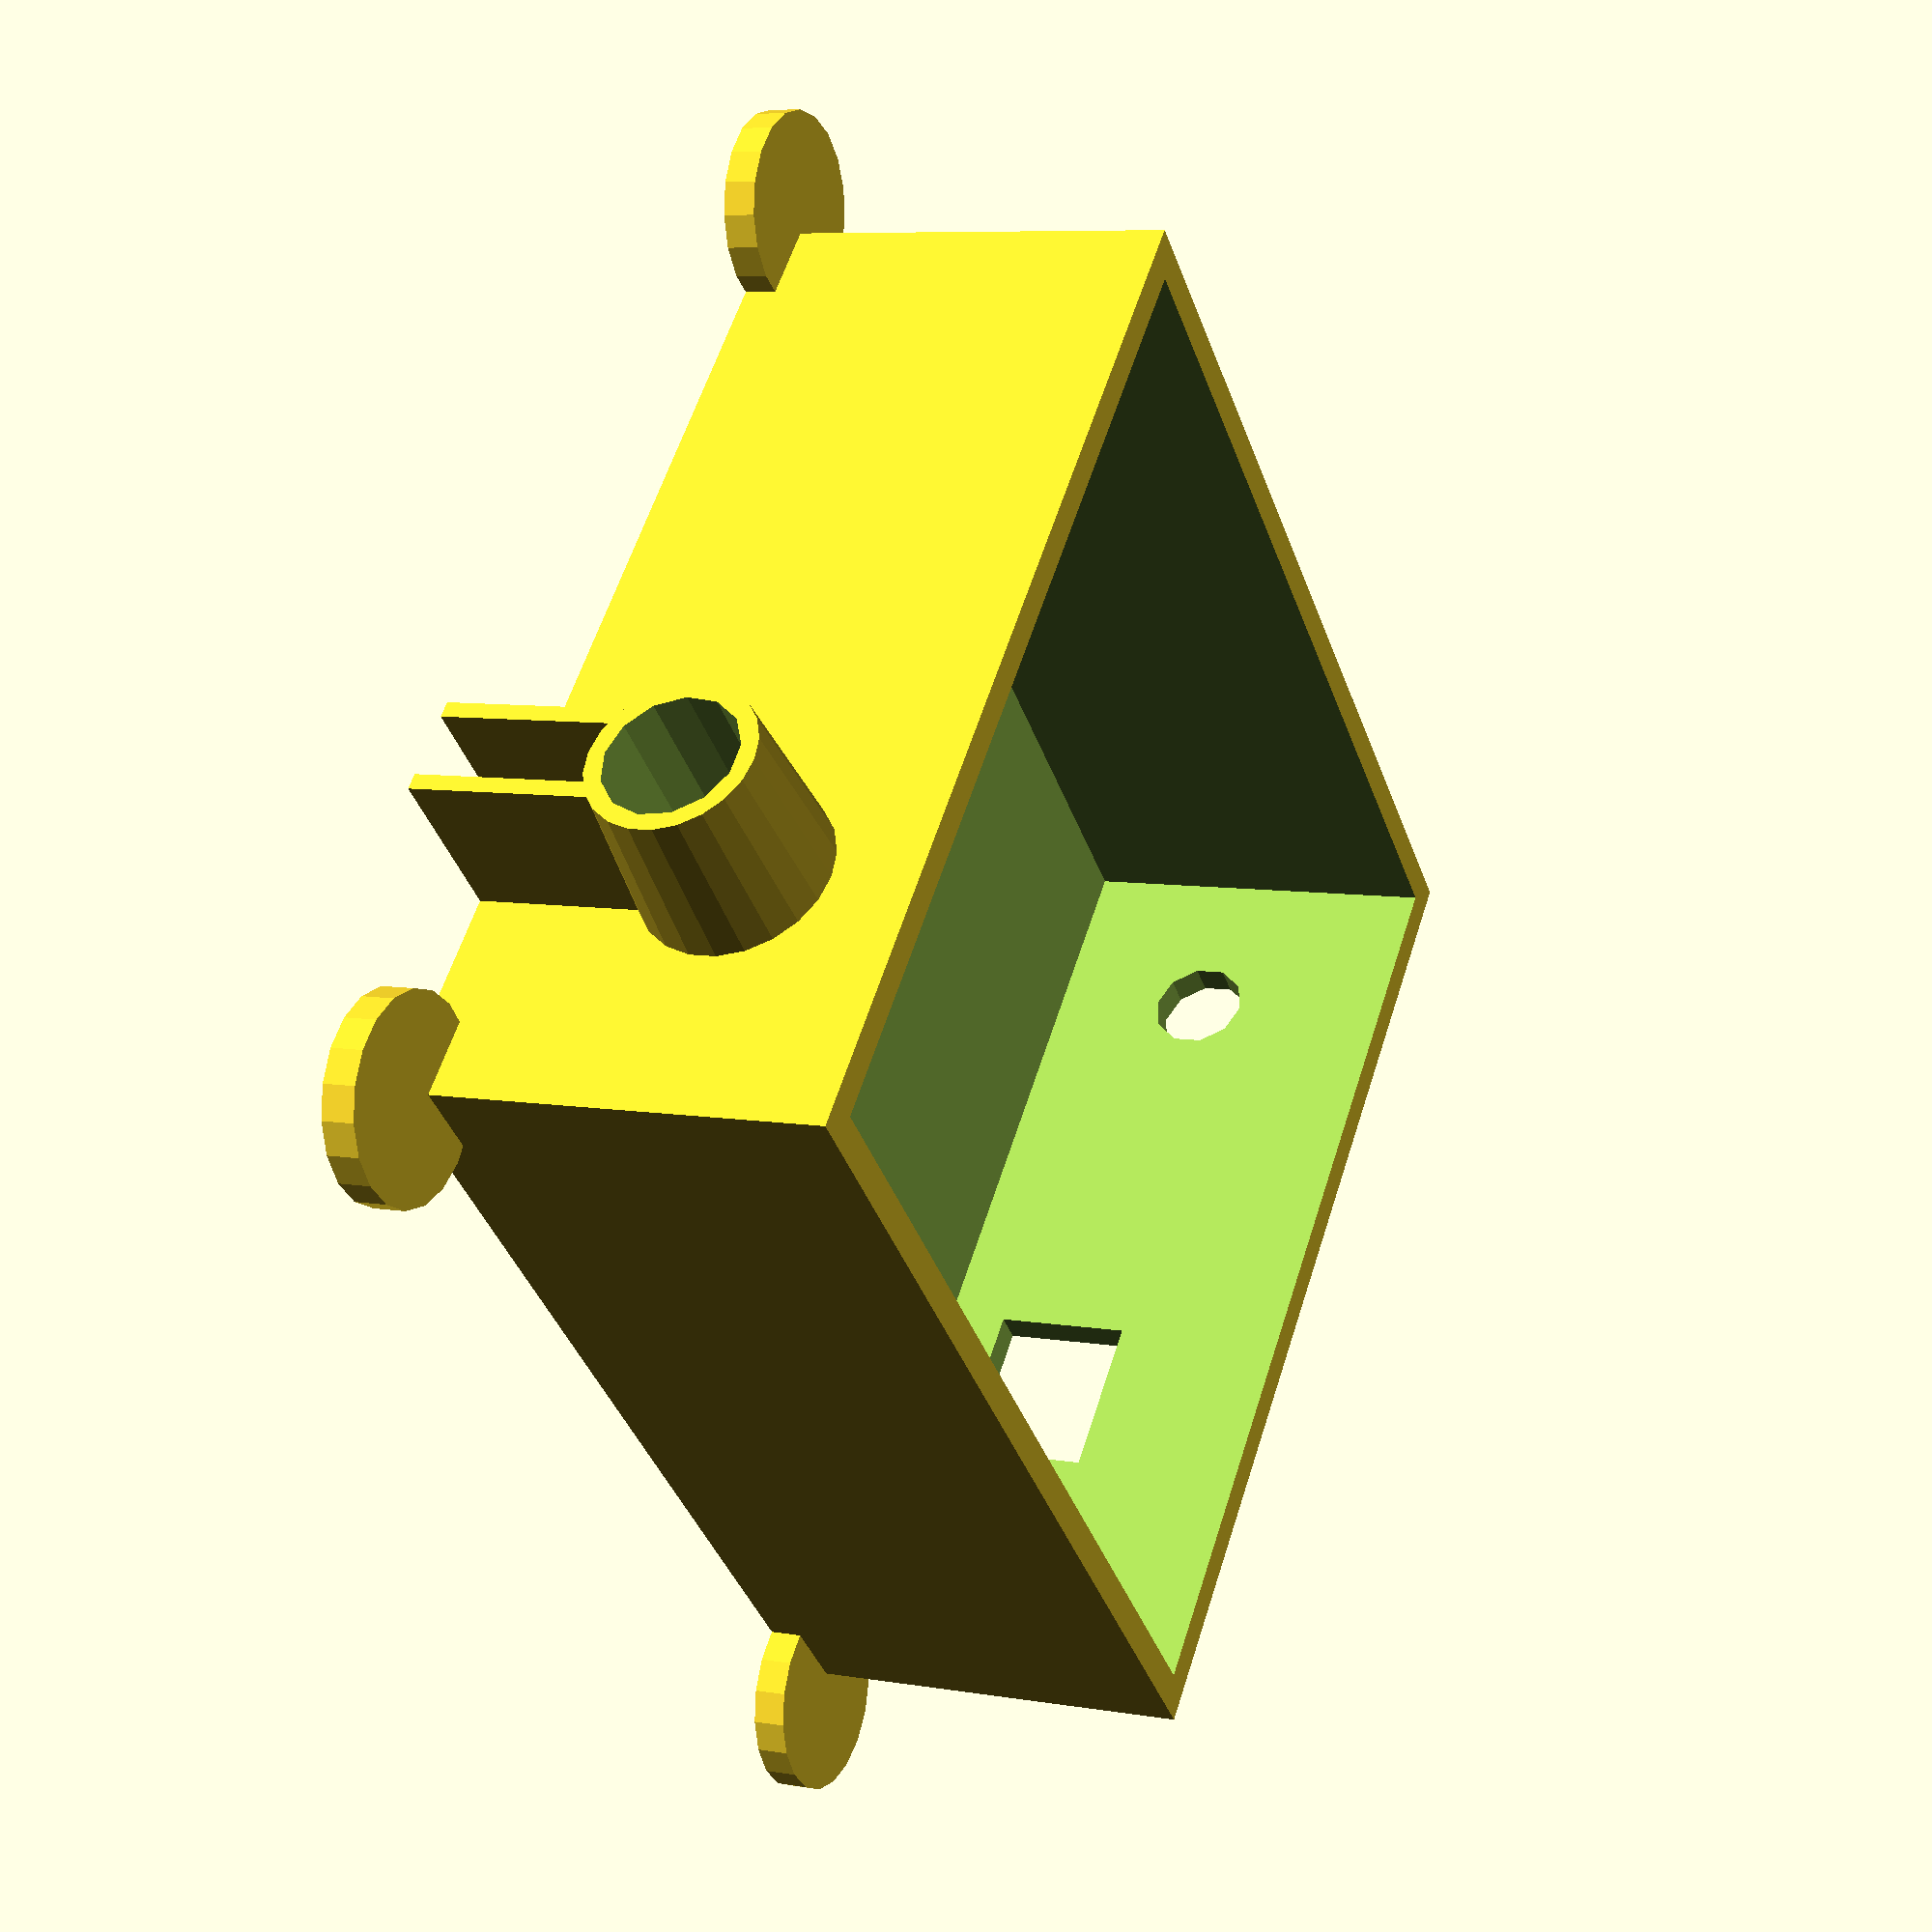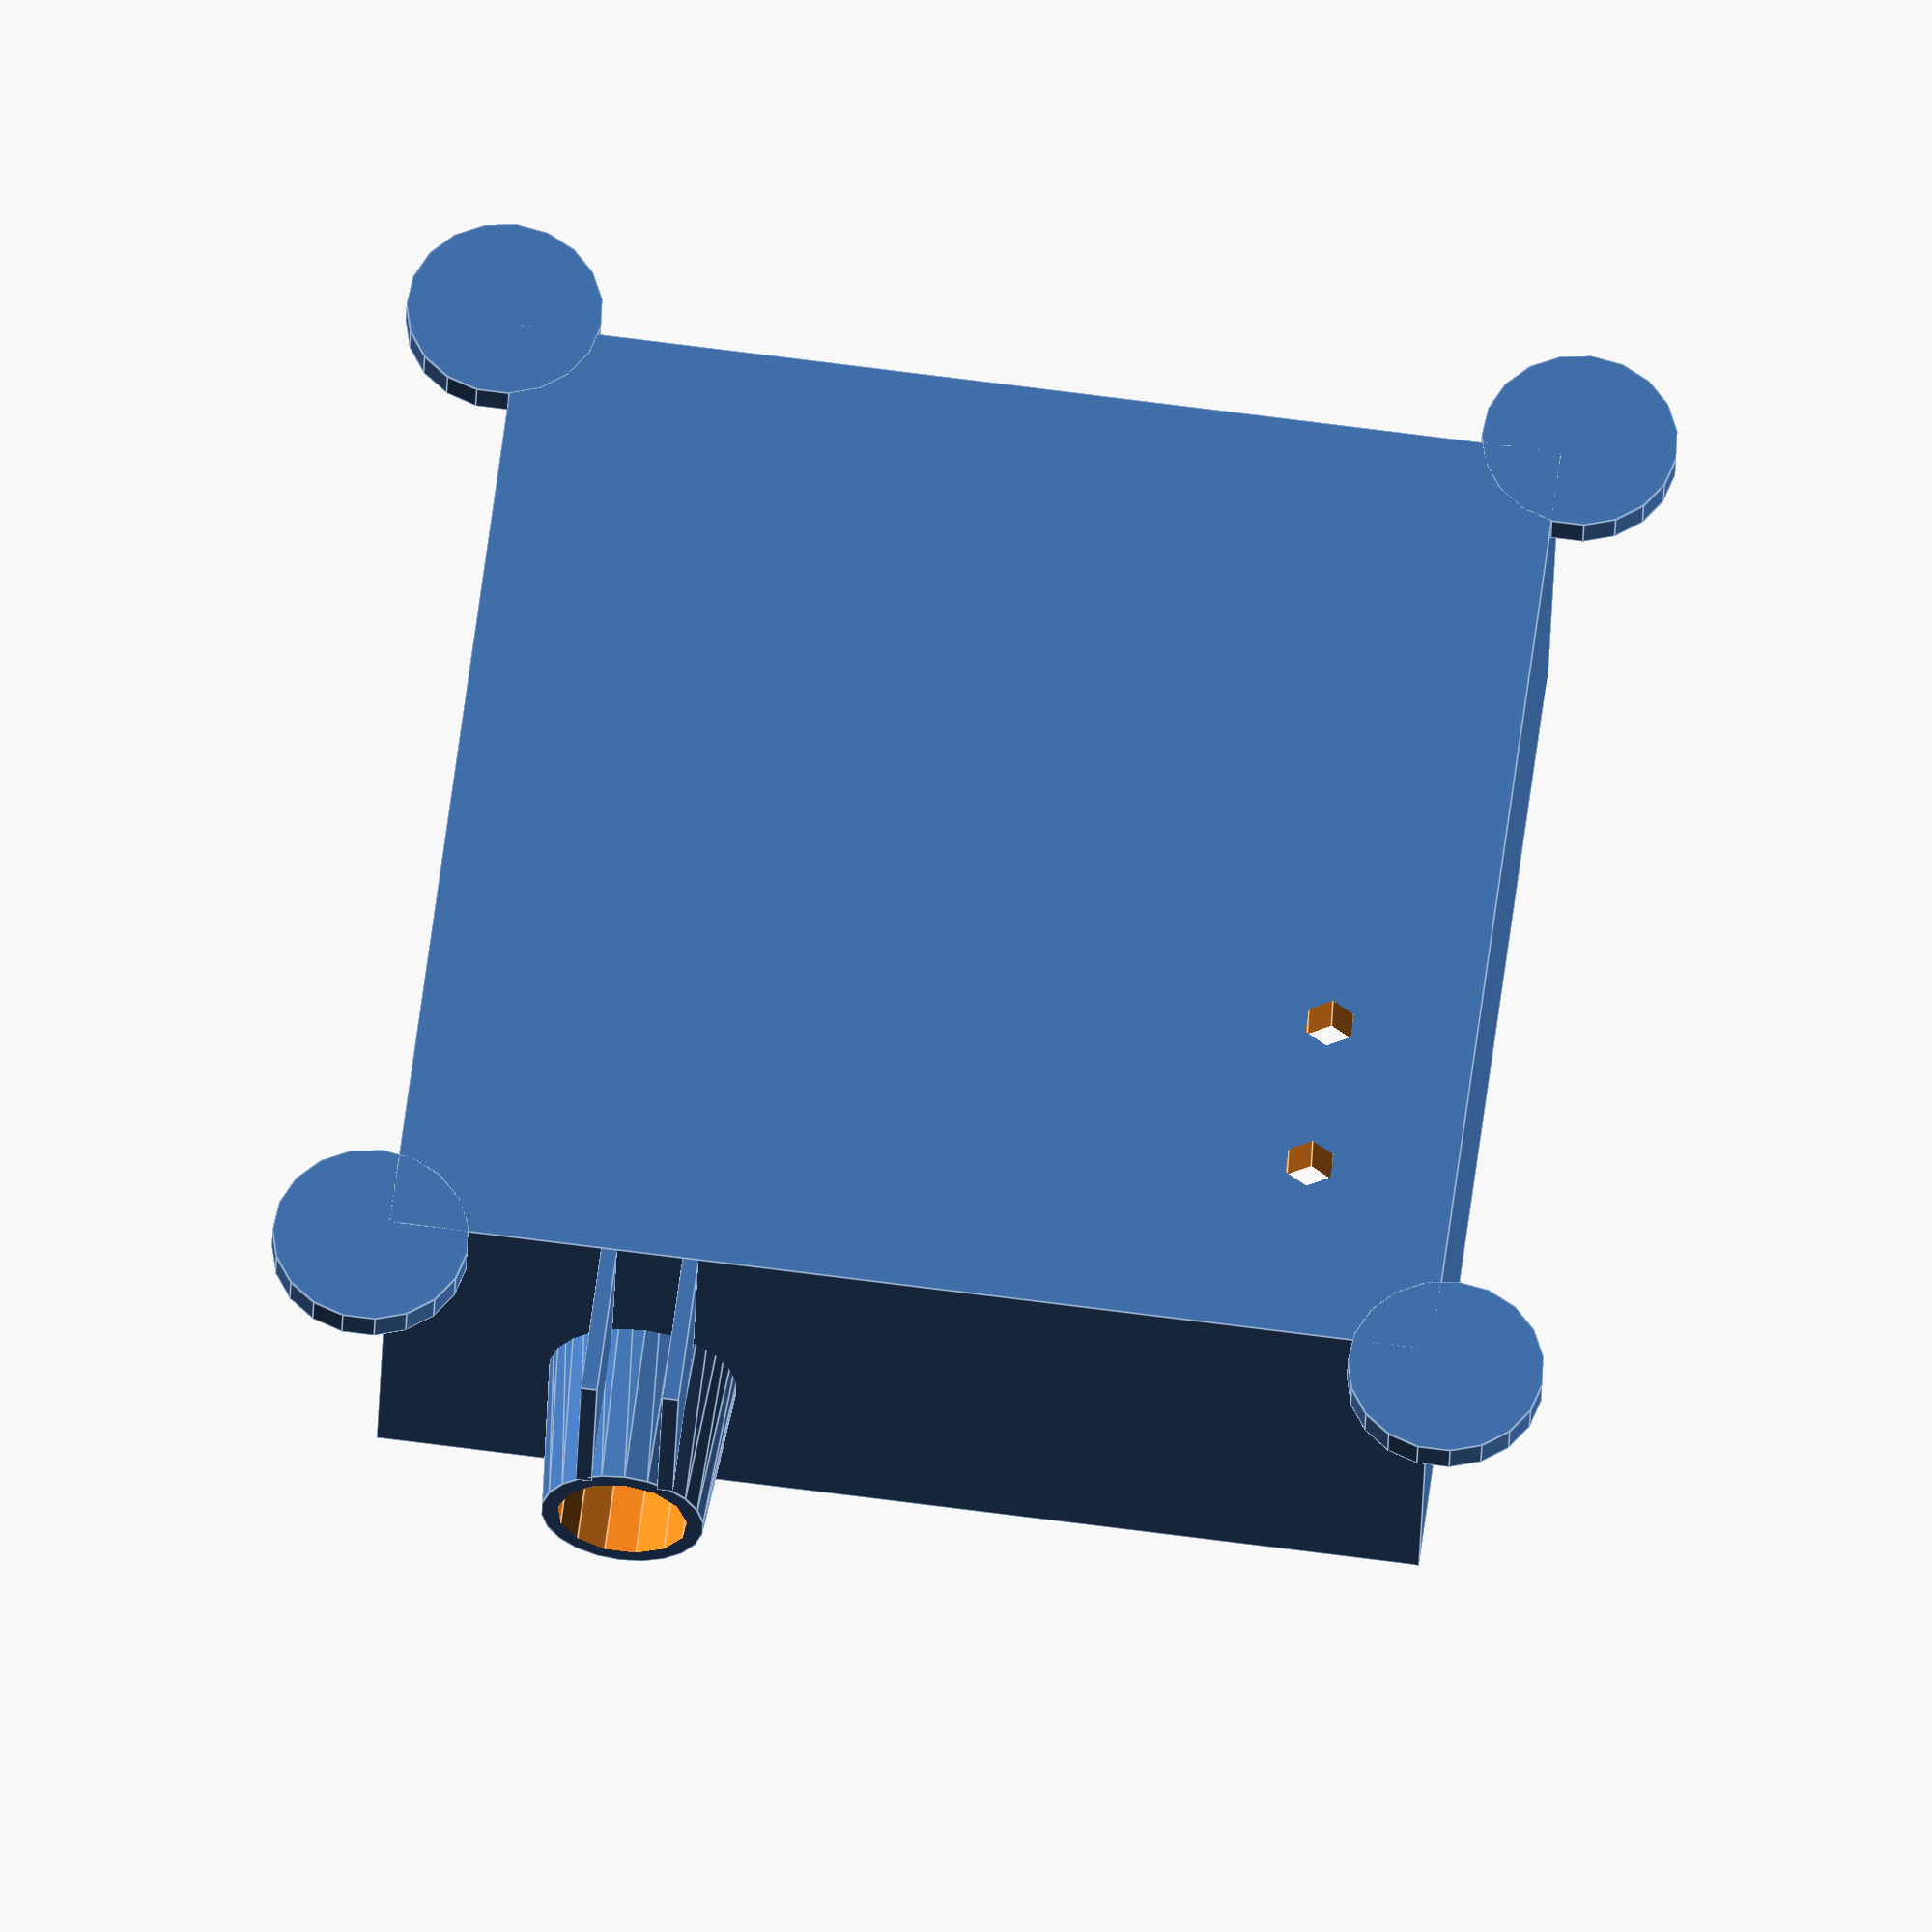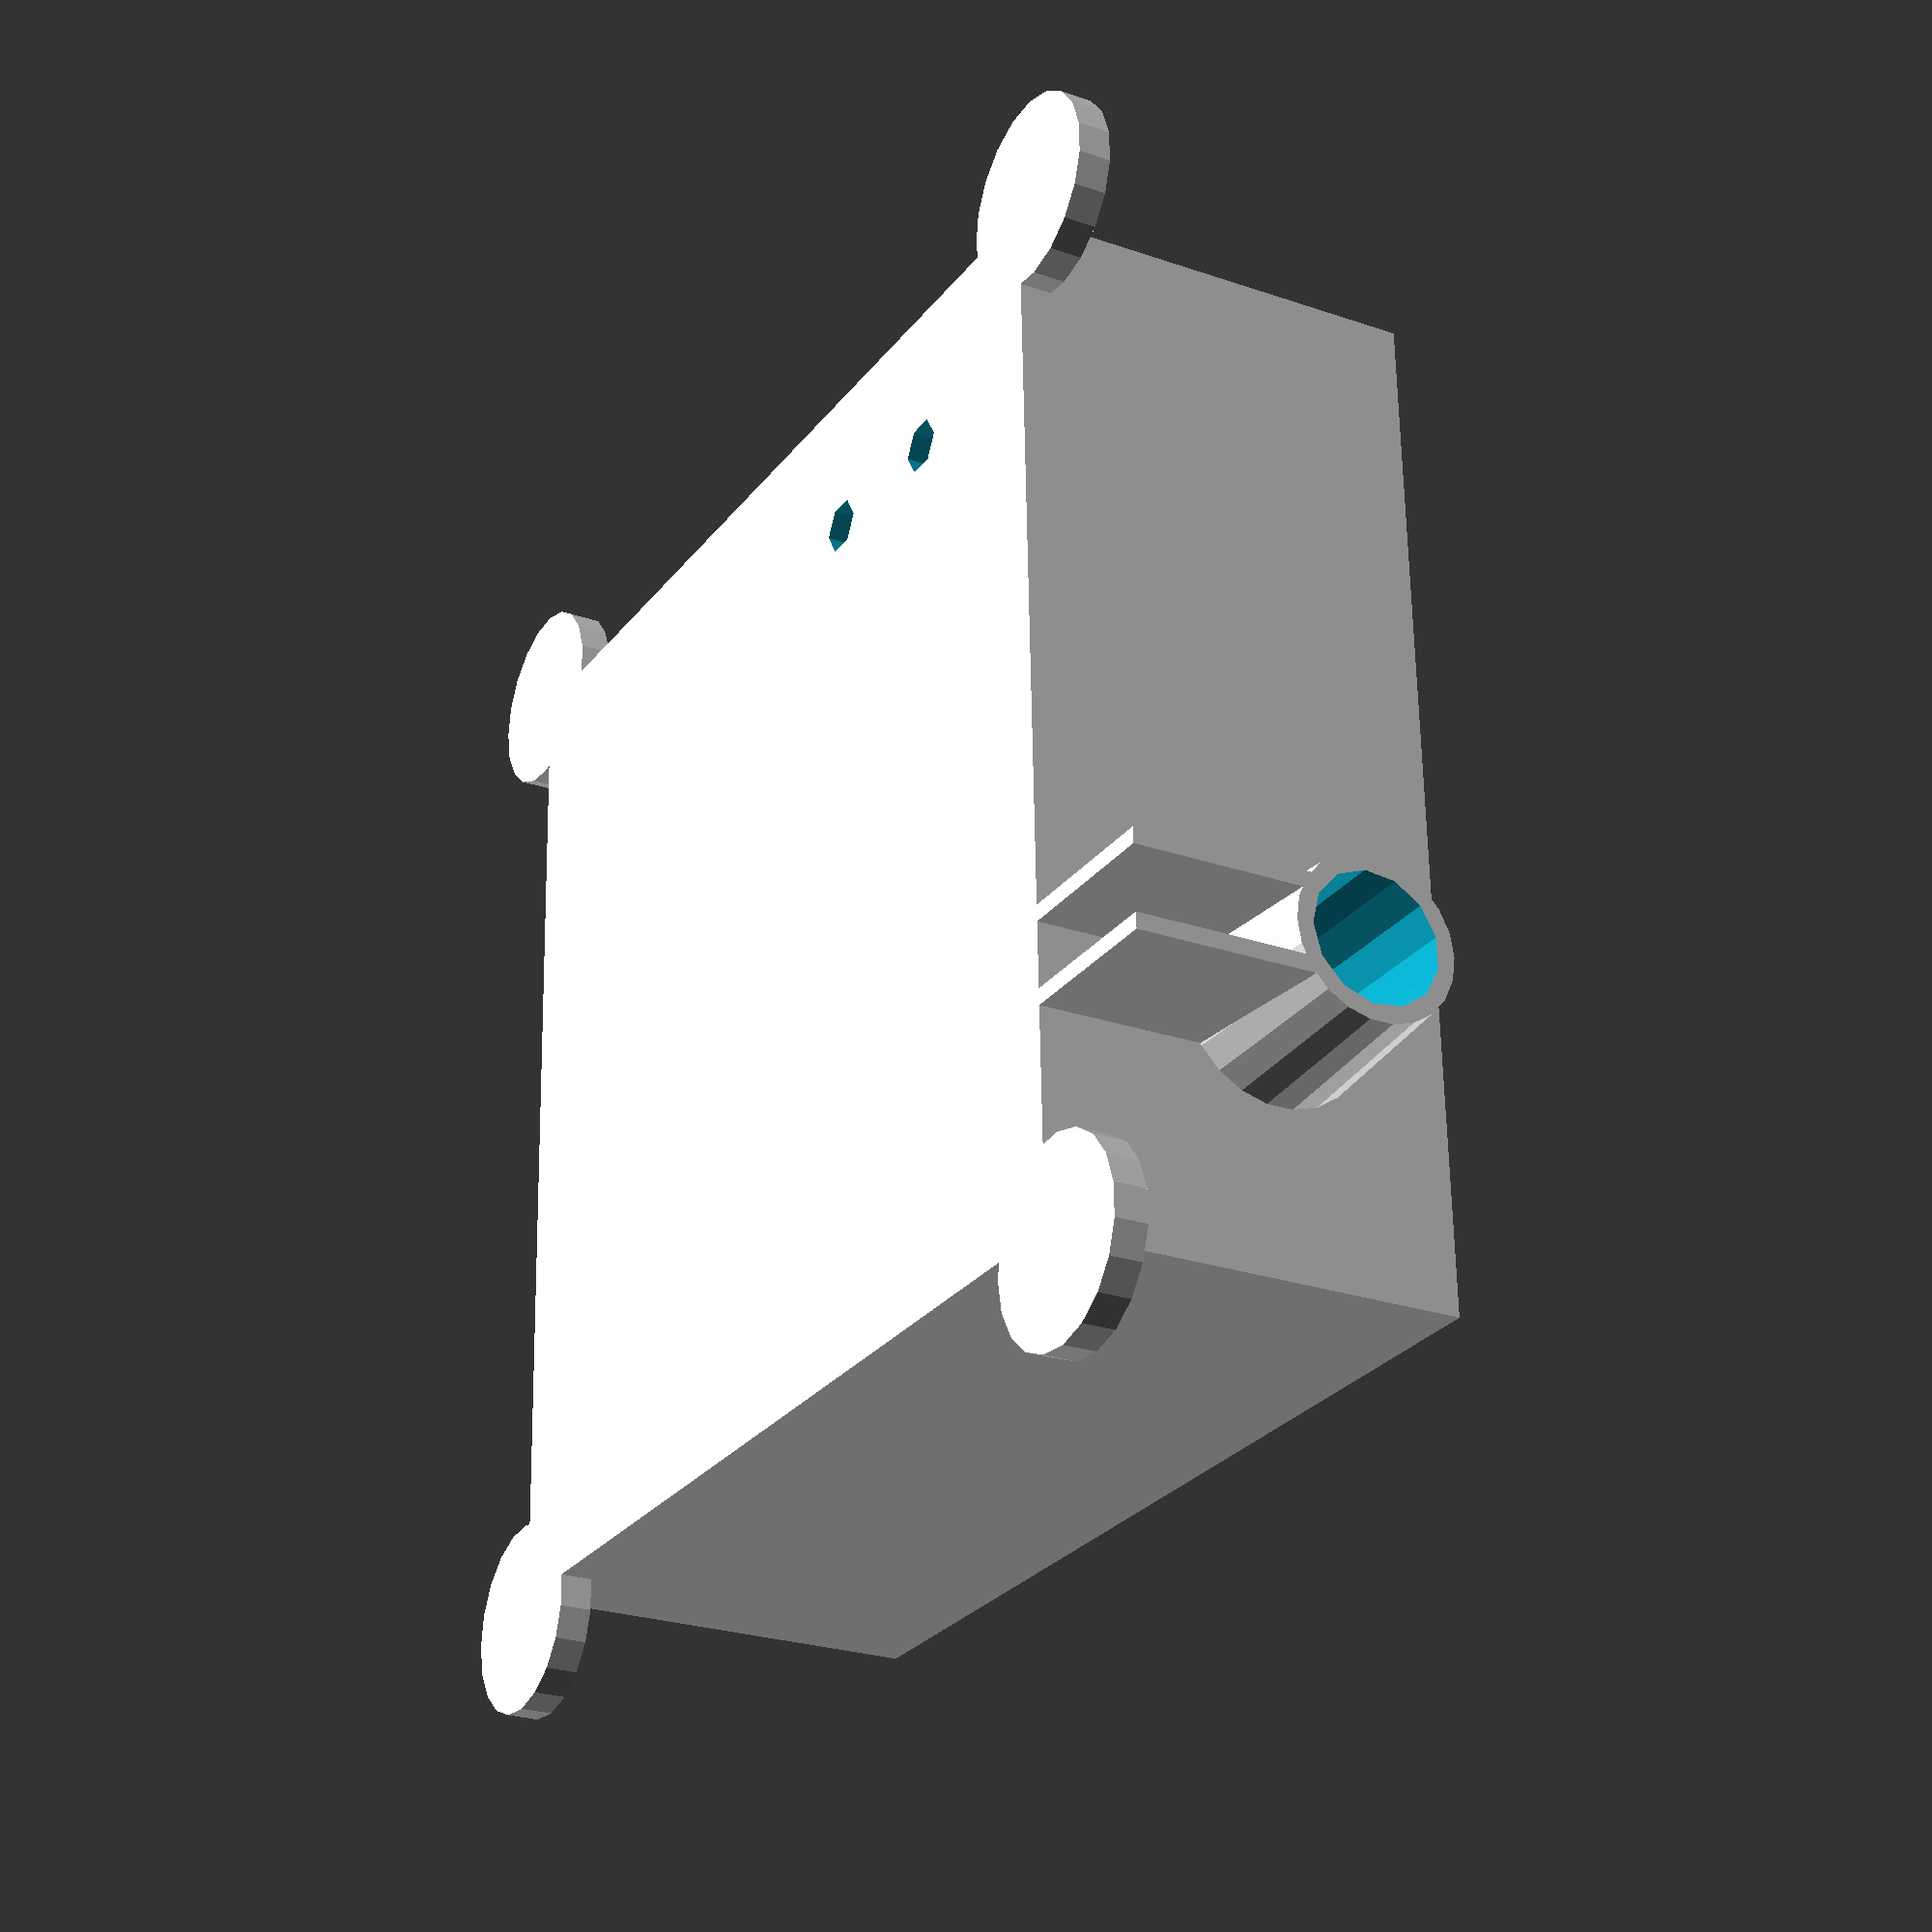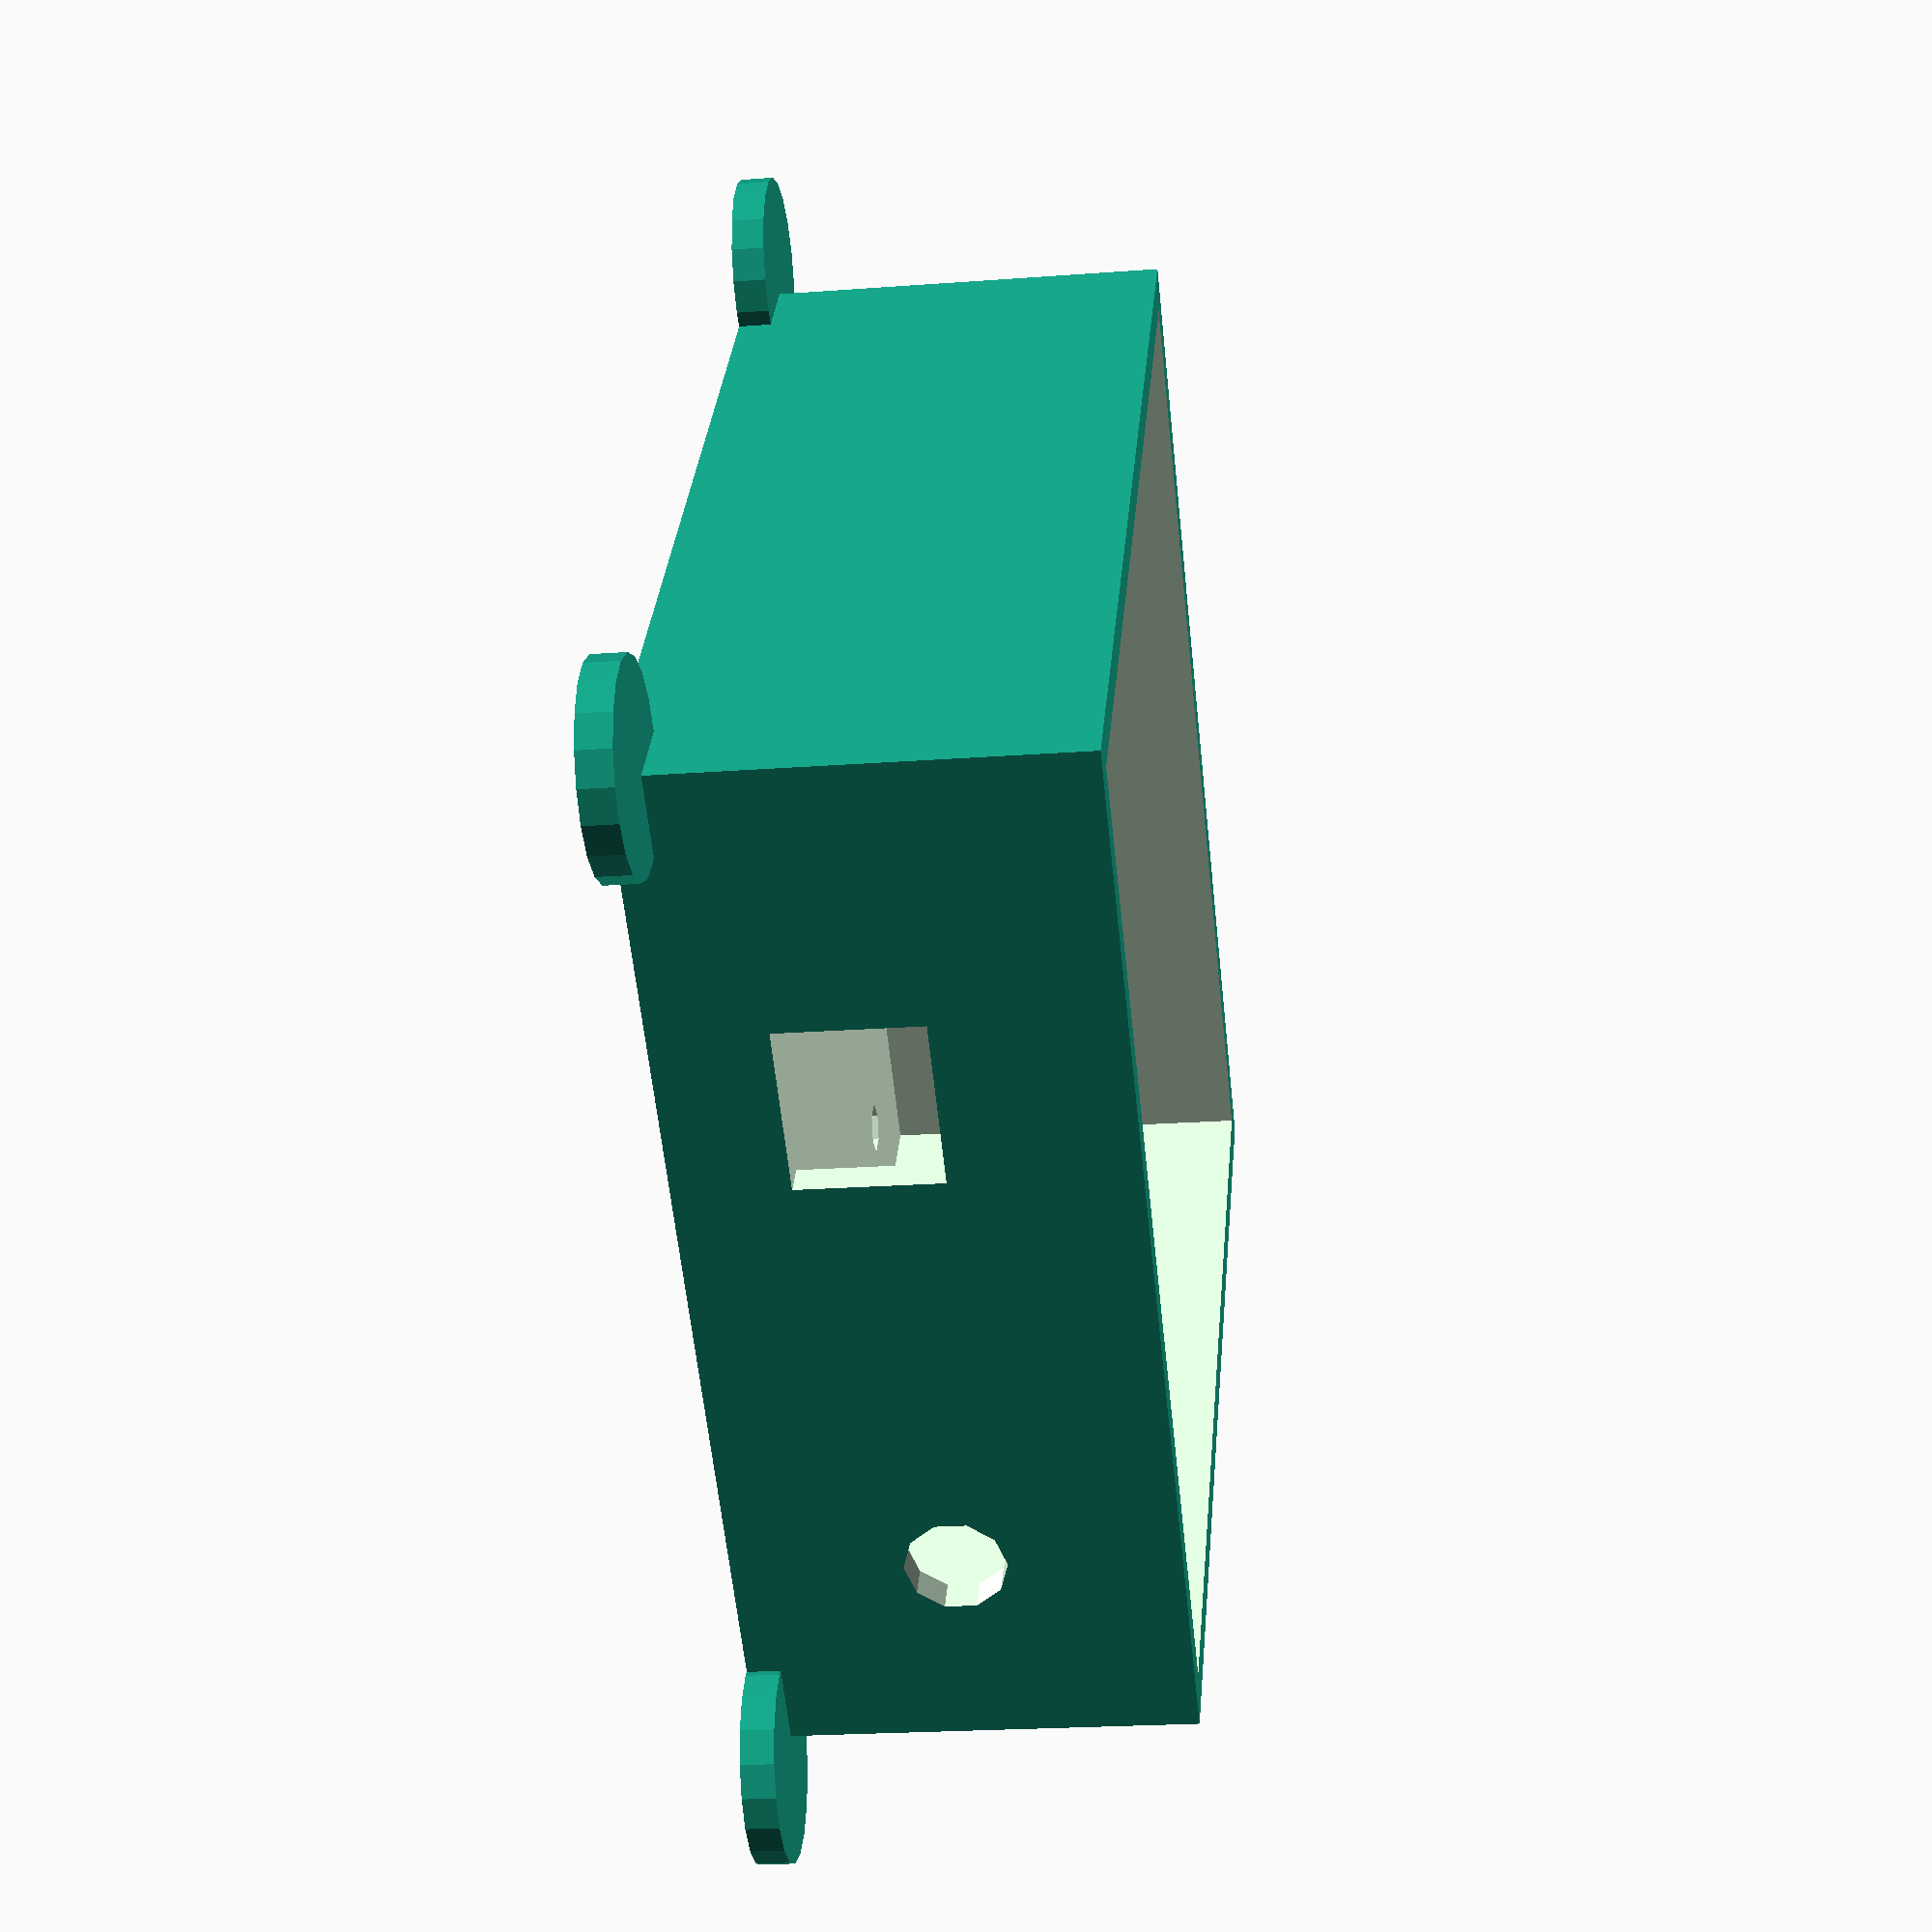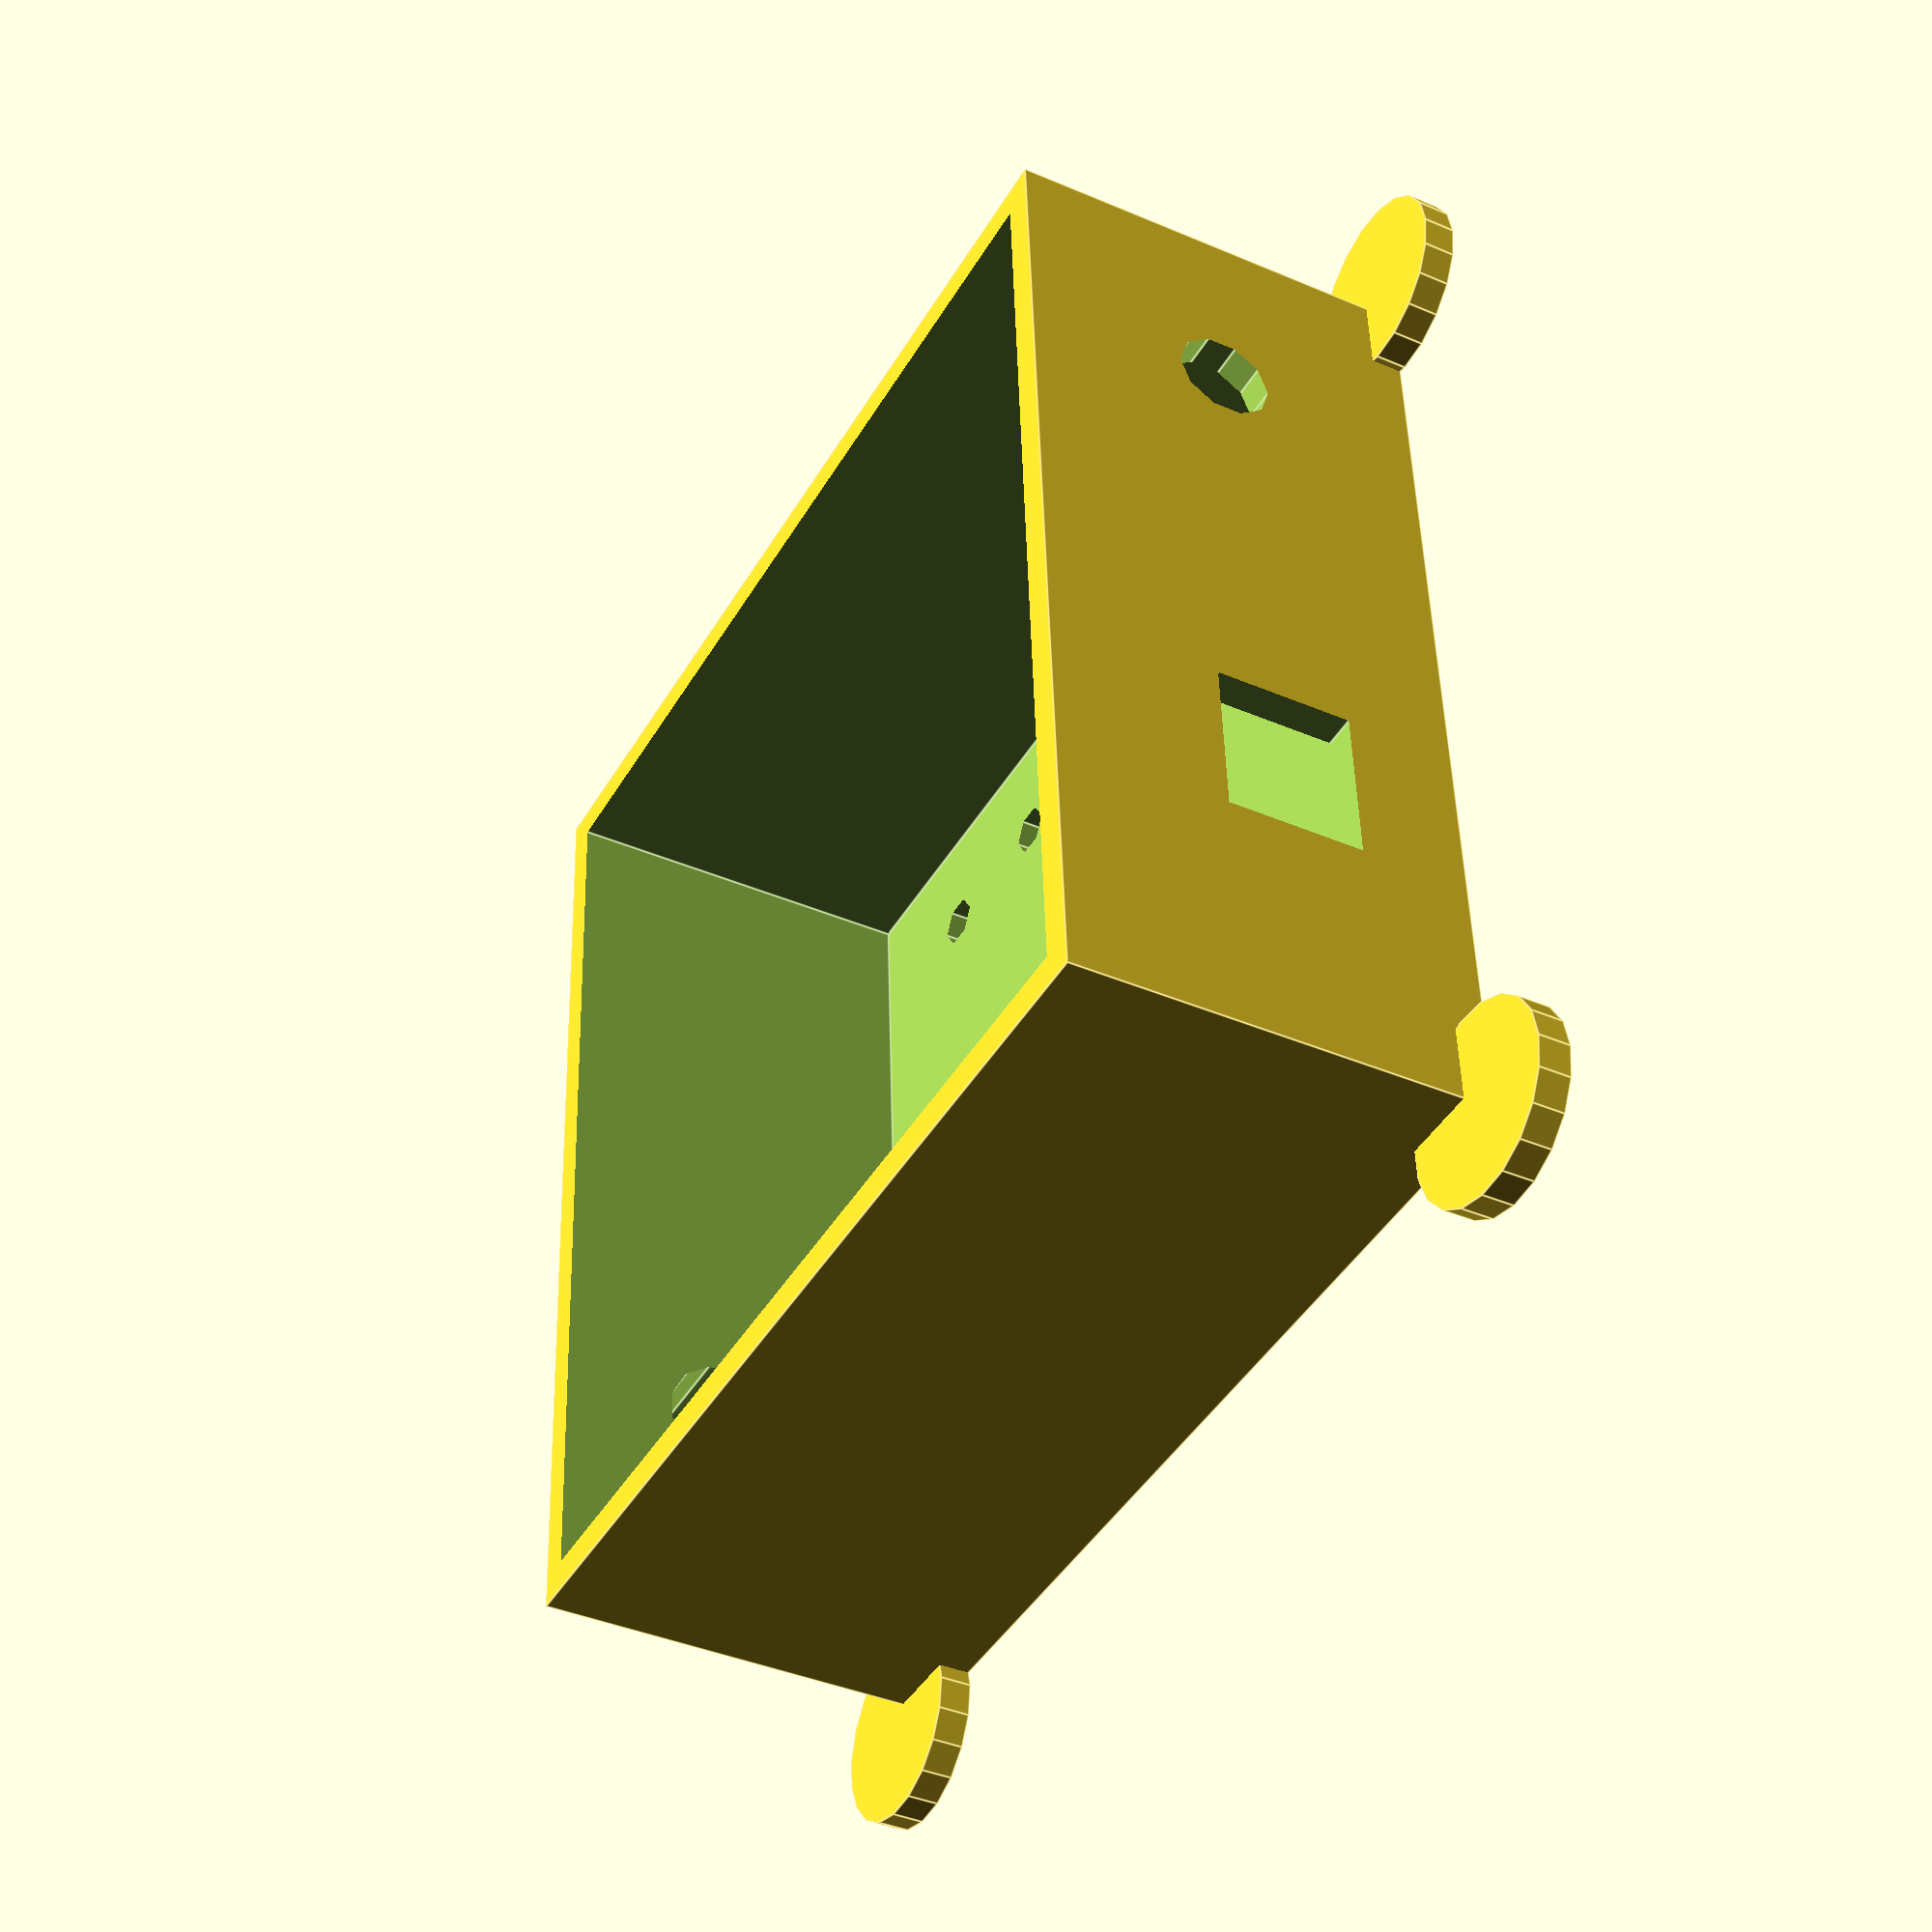
<openscad>
difference(){
	difference(){
		difference(){
			difference(){
				// MAIN BOX
					difference() {
						union(){
							cube([64,64,26], true);
							// MOUNTH TUBE
							translate([-42,-16,2]){
								rotate([00,90,0]) {
									cylinder(25,5,7);
								}
							}
						}
						translate([0,0,2]){cube([60,60,24], true);}
					}
				// MQ303A
				translate([-48,-16,2]){
					rotate([0,90,0]) {
						cylinder(30,4,4);
					}
				}
			}
			//POWER SWITCH
			translate([25,20,0]){
				rotate([0,90,0]) {
					cylinder(10,3,3);
				}
				}
		}
		//MINI USB BATTERY CHARGER
		translate([28,-11,-2]){
			cube([11,10,8.5],true);
		}
	}
	// LEDS
	union() {
		// POWER LED
		translate([-20,23,-15]) {
			cylinder(10,1.6,1.6);
		}			
		// BLUETOOTH LED
		translate([-10,23,-15]) {
			cylinder(10,1.6,1.6);
		}			
	}
}

//ADDITIONAL FEATURES TO HELP PRINTING AND AVOID WARPING
withsupport();
withmouseears();




// SUPPORTS FOR PRINTING
module withsupport() {
	translate([-42,-14,-13]) {
		cube([10,1,11]);
	}
	translate([-42,-19,-13]) {
		cube([10,1,11]);
	}
}



// MOUSE EARS TO HELP AVOID WARPING
module withmouseears() {
	mouseear(33,33,-13);
	mouseear(33,-33,-13);
	mouseear(-33,-33,-13);
	mouseear(-33,33,-13);
}



module mouseear(x,y,z) {
	translate([x,y,z]) {
		cylinder(2,6,6);
	}
}
</openscad>
<views>
elev=352.5 azim=43.3 roll=295.5 proj=p view=solid
elev=30.4 azim=262.9 roll=178.3 proj=o view=edges
elev=25.1 azim=1.9 roll=240.7 proj=p view=solid
elev=202.0 azim=307.5 roll=262.5 proj=p view=wireframe
elev=219.3 azim=176.9 roll=118.2 proj=p view=edges
</views>
